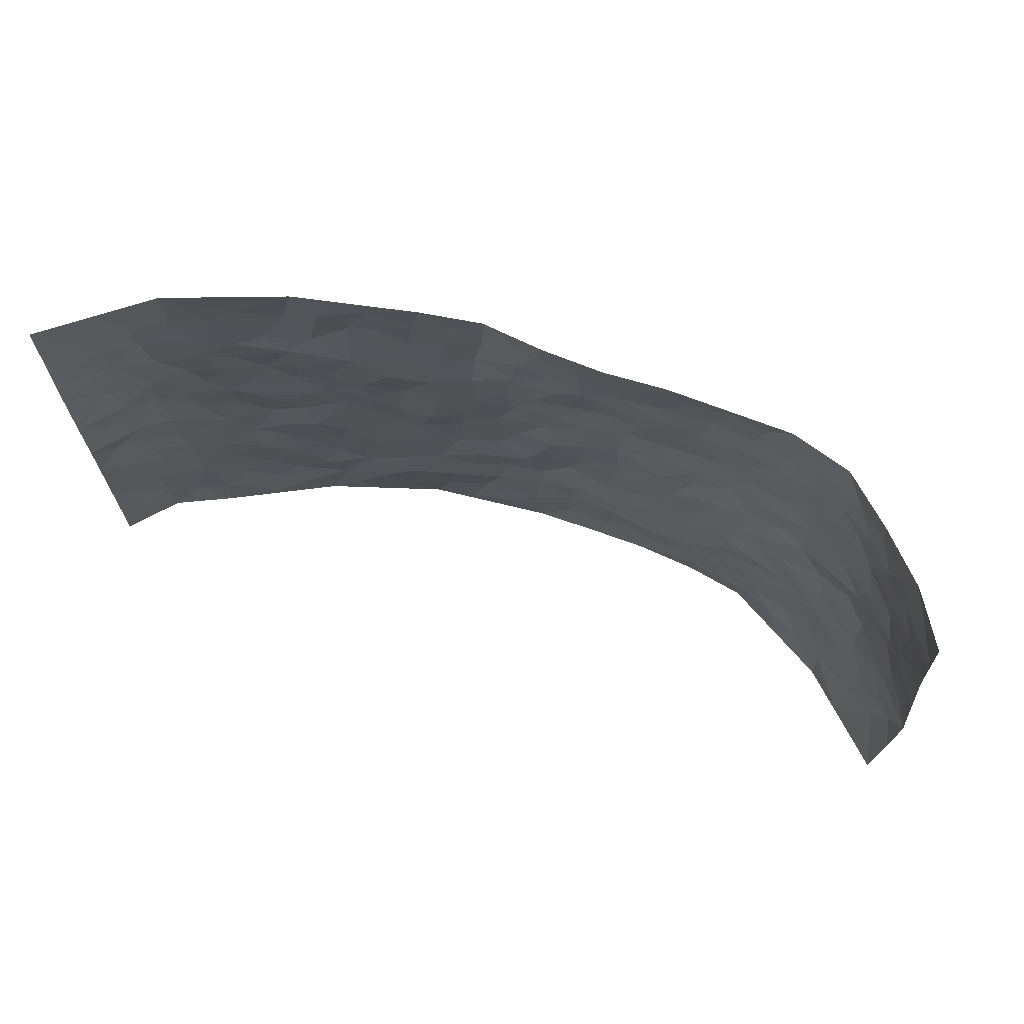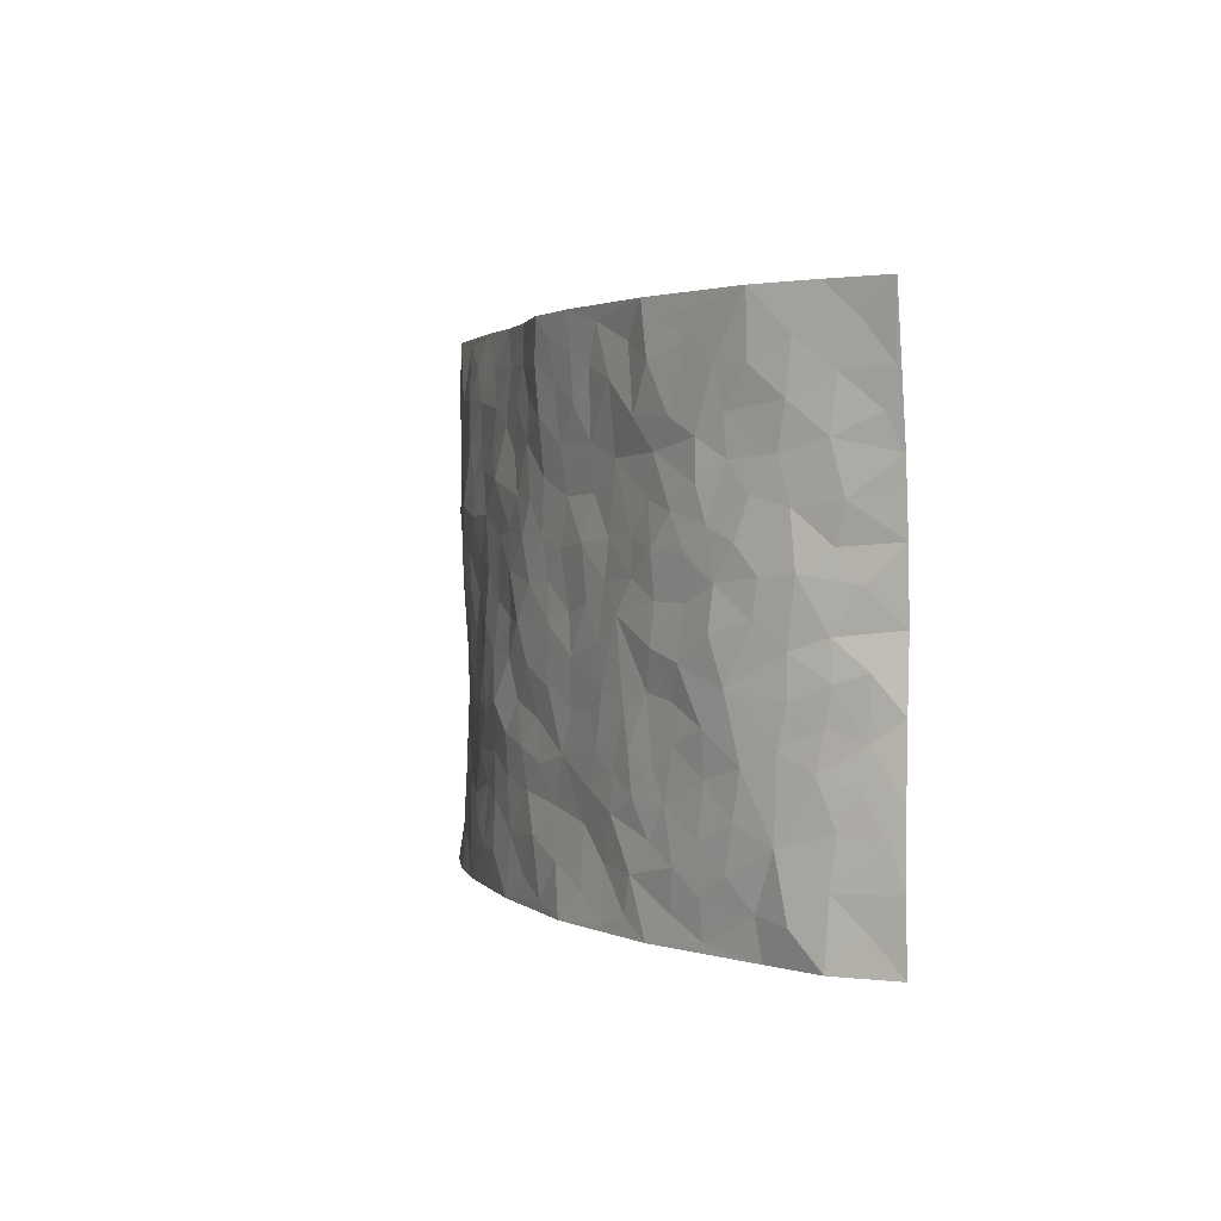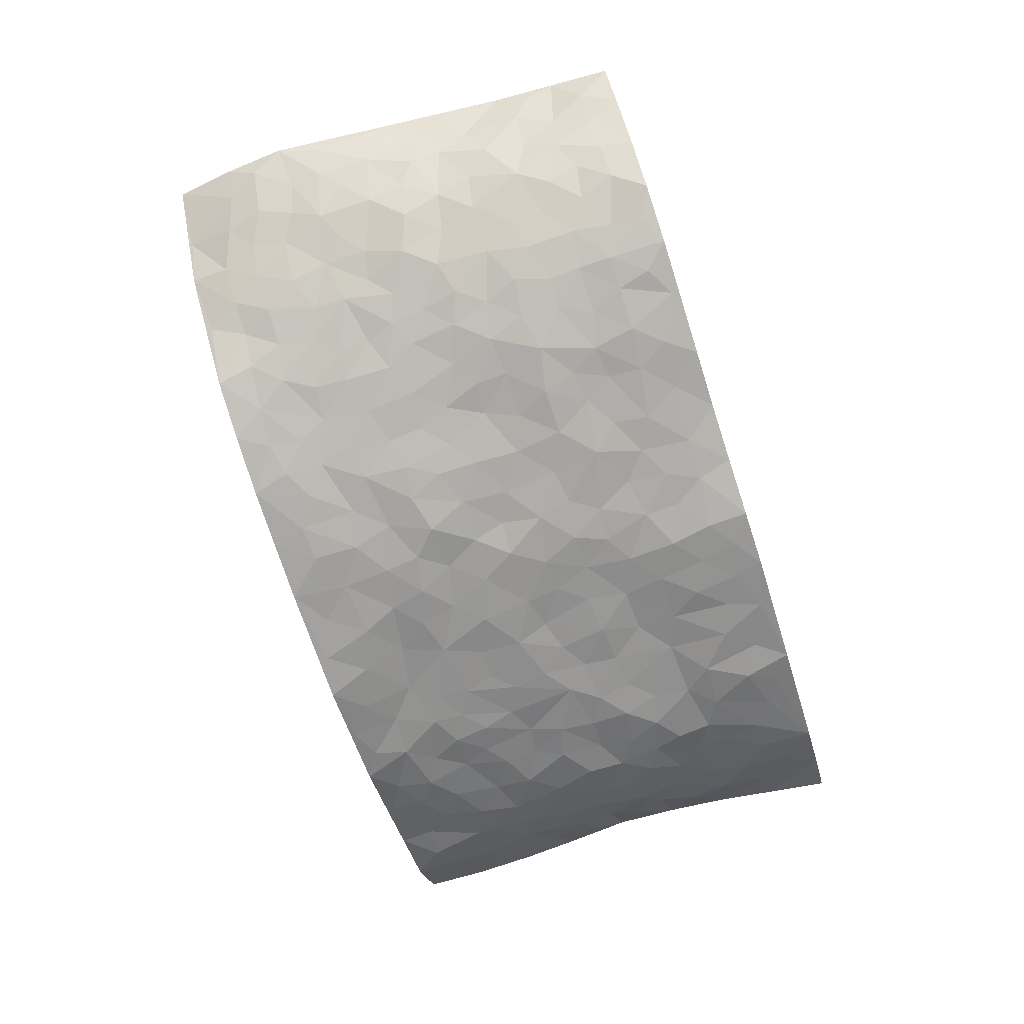
<metadata>
{"format":"obj","ext":"obj","renderer":"f3d","projection":"perspective","resolution":1024,"background":"white","views":[{"elev":70.3,"azim":17.5,"up":"+Y"},{"elev":2.0,"azim":-109.0,"up":"+Y"},{"elev":-73.8,"azim":108.0,"up":"+Z"}]}
</metadata>
<code>
v -0.906 0.002786 0.2166
v -0.9251 0.9958 0.187
v 0.8809 0.009267 0.2508
v 0.8452 0.9947 0.2742
v -0.7675 0.3914 0.0909
v -0.8925 0.4997 0.2243
v -0.8149 0.3572 0.1307
v 0.004591 0.003138 -0.1054
v -0.9059 0.2511 0.2142
v -0.8615 0.3379 0.1768
v -0.7065 0.0007446 0.07898
v -0.9082 0.1267 0.2131
v -0.6927 0.2909 0.04811
v -0.8199 0.001727 0.1272
v -0.8022 0.288 0.1201
v -0.4821 0.001066 -0.02396
v -0.8922 0.1888 0.1987
v -0.2884 0.1664 -0.0598
v -0.7501 0.3209 0.08157
v -0.822 0.12 0.1336
v -0.8654 0.06438 0.177
v -0.768 0.063 0.09242
v -0.655 0.1254 0.03936
v -0.6996 0.07385 0.06883
v -0.8286 0.2068 0.1424
v -0.8548 0.2703 0.1674
v -0.7439 0.1761 0.08045
v -0.6749 0.2085 0.04267
v -0.8192 0.4873 0.1356
v -0.8999 0.3758 0.2184
v -0.7223 0.9959 0.04337
v -0.5272 0.2211 -0.009598
v 0.265 0.1574 -0.08476
v -0.9037 0.7492 0.2122
v -0.3638 0.3924 -0.05416
v -0.7582 0.7515 0.07848
v -0.7758 0.8293 0.08343
v -0.5748 0.4408 -0.007398
v -0.5926 0.6047 -0.001352
v -0.4869 0.9966 -0.0339
v -0.8853 0.6863 0.1988
v -0.6501 0.561 0.02186
v -0.3866 0.7536 -0.03974
v -0.5022 0.2786 -0.02076
v -0.454 0.2242 -0.03623
v -0.4868 0.1611 -0.02104
v -0.4437 0.6356 -0.03457
v -0.3624 0.559 -0.04915
v 0.1691 0.4741 -0.09372
v -0.3296 0.2201 -0.05866
v -0.2079 0.6108 -0.07302
v -0.3707 0.6285 -0.04557
v -0.2986 0.05769 -0.06915
v -0.6195 0.7092 0.005233
v -0.3904 0.1931 -0.0495
v -0.8233 0.6165 0.1402
v -0.03503 0.3489 -0.09425
v 0.06076 0.3403 -0.1094
v 0.2997 0.4523 -0.0731
v -0.09289 0.5515 -0.09188
v -0.1627 0.5561 -0.08047
v 0.09492 0.6303 -0.08909
v -0.6219 0.3445 0.01416
v -0.7287 0.5723 0.06116
v -0.889 0.809 0.1866
v -0.5495 0.1275 -0.004699
v -0.3629 0.01223 -0.05626
v -0.7663 0.465 0.09081
v -0.6039 0.1711 0.015
v -0.5961 0.01744 0.02752
v -0.2437 0.002715 -0.08946
v -0.6007 0.08696 0.01951
v -0.5347 0.05202 -0.001389
v -0.4248 0.03678 -0.03904
v -0.4451 0.1035 -0.03679
v -0.8433 0.684 0.1475
v -0.9084 0.8725 0.1941
v -0.7185 0.5074 0.05577
v 0.001741 0.9969 -0.07141
v -0.7726 0.6738 0.09233
v -0.553 0.3136 -0.006031
v -0.5072 0.4599 -0.02575
v 0.009193 0.5713 -0.09585
v -0.04723 0.4838 -0.09895
v 0.005835 0.4204 -0.09841
v -0.1212 0.1289 -0.09525
v -0.5638 0.669 -0.01351
v -0.8551 0.5617 0.1712
v -0.7138 0.6899 0.05271
v -0.4441 0.296 -0.03906
v -0.6169 0.2662 0.02058
v -0.4956 0.6873 -0.02352
v -0.1705 0.4857 -0.08251
v -0.2595 0.4358 -0.07223
v -0.6372 0.6478 0.01539
v -0.007023 0.1176 -0.1004
v -0.4117 0.5094 -0.04749
v -0.3394 0.2873 -0.05734
v -0.2373 0.5034 -0.06792
v -0.1787 0.3821 -0.08627
v -0.8966 0.6243 0.2201
v -0.6909 0.6215 0.03788
v -0.7842 0.5782 0.09578
v -0.3569 0.1098 -0.04928
v -0.5158 0.5321 -0.02147
v -0.6699 0.4043 0.03076
v -0.1266 0.3256 -0.08759
v -0.1468 0.2502 -0.08829
v -0.5137 0.611 -0.02792
v 0.1113 0.7297 -0.09246
v -0.0002833 0.2161 -0.1027
v -0.07017 0.2745 -0.0997
v 0.008027 0.289 -0.1037
v -0.4243 0.3627 -0.04011
v -0.1919 0.1843 -0.0754
v -0.6453 0.4861 0.01541
v -0.5479 0.38 -0.005848
v -0.485 0.3907 -0.02276
v -0.3043 0.524 -0.06029
v -0.2554 0.3502 -0.07001
v -0.3522 0.4659 -0.05746
v -0.2234 0.2712 -0.07565
v -0.0889 0.4125 -0.09485
v -0.5858 0.5301 0.002237
v -0.08902 0.1996 -0.09438
v -0.2103 0.09383 -0.08371
v -0.3943 0.2576 -0.04751
v -0.8673 0.438 0.1772
v -0.8237 0.4202 0.1348
v 0.0956 0.4232 -0.09929
v 0.2123 0.238 -0.09219
v 0.0856 0.517 -0.09218
v 0.0222 0.4885 -0.09143
v 0.1699 0.3936 -0.0965
v 0.7612 0.4985 0.09391
v 0.2234 0.4341 -0.08486
v 0.2688 0.3136 -0.08021
v 0.1636 0.5681 -0.08899
v 0.1245 0.9968 -0.06186
v -0.2903 0.6197 -0.06355
v 0.4279 0.8812 -0.06176
v 0.4929 0.9992 -0.0483
v -0.2127 0.7802 -0.07529
v -0.05731 0.8632 -0.08142
v -0.3181 0.3481 -0.06009
v -0.4548 0.5652 -0.03711
v -0.0703 0.05348 -0.09628
v -0.1555 0.023 -0.0942
v 0.1274 0.002958 -0.1022
v 0.01524 0.8589 -0.08126
v -0.01445 0.6994 -0.08893
v 0.4253 0.1974 -0.05678
v 0.3441 0.2901 -0.06786
v 0.589 0.5263 -0.009946
v 0.5262 0.5466 -0.03622
v 0.4593 0.1357 -0.0508
v 0.5226 0.2278 -0.02691
v 0.4163 0.3616 -0.05384
v 0.02518 0.6402 -0.09071
v -0.05741 0.6273 -0.09333
v -0.1449 0.7285 -0.08165
v -0.08477 0.6924 -0.08817
v -0.05847 0.7903 -0.08499
v -0.1341 0.6322 -0.08235
v 0.02324 0.7741 -0.0818
v 0.2471 0.9975 -0.06421
v -0.01716 0.9258 -0.07891
v -0.2682 0.8451 -0.07105
v -0.1984 0.8795 -0.08056
v -0.3128 0.7797 -0.05592
v -0.2439 0.9984 -0.07482
v -0.2251 0.6956 -0.0669
v -0.3141 0.6994 -0.05038
v -0.1389 0.8285 -0.08898
v -0.121 0.9972 -0.08977
v 0.221 0.7458 -0.08137
v 0.1768 0.6671 -0.08953
v 0.3309 0.596 -0.07674
v 0.2638 0.5244 -0.07618
v 0.2704 0.6661 -0.08808
v 0.4274 0.745 -0.06327
v 0.3608 0.684 -0.08064
v 0.2899 0.7337 -0.08004
v 0.06969 0.9275 -0.07393
v 0.08124 0.8225 -0.0801
v 0.1473 0.8571 -0.07934
v 0.2532 0.8731 -0.07645
v 0.3252 0.7945 -0.07759
v 0.2358 0.5968 -0.08302
v -0.8404 0.8657 0.1356
v -0.6698 0.8151 0.02995
v -0.8302 0.7733 0.1285
v -0.8239 0.9965 0.1156
v -0.8735 0.9378 0.1579
v -0.7852 0.9192 0.08858
v -0.7192 0.883 0.04709
v -0.5995 0.9273 0.0002828
v -0.6535 0.8839 0.01862
v -0.6732 0.7443 0.03424
v -0.556 0.8126 -0.01444
v -0.614 0.7799 0.00638
v -0.5096 0.8992 -0.03222
v -0.39 0.8775 -0.05165
v -0.5417 0.9583 -0.01811
v -0.4626 0.8151 -0.03756
v -0.44 0.9345 -0.03727
v -0.3438 0.9718 -0.05719
v -0.5065 0.7599 -0.02042
v -0.3193 0.9007 -0.06092
v -0.2579 0.9298 -0.073
v 0.1583 0.7845 -0.08192
v 0.2573 0.8041 -0.07586
v 0.1902 0.9322 -0.06904
v 0.3962 0.8135 -0.06564
v 0.341 0.8815 -0.07495
v 0.3844 0.9827 -0.0577
v 0.2918 0.9379 -0.07191
v 0.4454 0.949 -0.05924
v 0.3825 0.4943 -0.06278
v 0.3292 0.53 -0.07586
v 0.4858 0.6042 -0.04718
v 0.4366 0.6654 -0.06383
v 0.4104 0.5887 -0.06894
v 0.3568 0.1909 -0.06636
v 0.481 0.3351 -0.03268
v 0.4615 0.5224 -0.05162
v 0.3502 0.3887 -0.06893
v -0.1229 0.9136 -0.09085
v -0.183 0.9571 -0.08445
v 0.3261 0.1334 -0.07793
v 0.6028 0.01593 0.01004
v 0.2049 0.3337 -0.09523
v 0.2741 0.3852 -0.07875
v 0.5808 0.2479 -0.006791
v 0.6991 0.9984 0.07778
v 0.9075 0.2535 0.2146
v 0.4942 0.813 -0.04762
v 0.7043 0.4894 0.04617
v 0.4912 0.7476 -0.04831
v 0.8831 0.4992 0.2386
v 0.6582 0.2951 0.02912
v 0.509 0.4684 -0.03253
v 0.7551 0.3122 0.08121
v 0.5591 0.4165 -0.0145
v 0.4965 0.003548 -0.05404
v 0.09338 0.2528 -0.09865
v 0.5076 0.07848 -0.03896
v 0.1387 0.3191 -0.1031
v 0.4191 0.2675 -0.05433
v 0.8292 0.2668 0.1445
v 0.6369 0.4628 0.008367
v 0.5731 0.08369 -0.004688
v 0.45 0.4262 -0.04813
v 0.6018 0.373 0.003697
v 0.2903 0.233 -0.07859
v 0.4798 0.2721 -0.03934
v 0.2708 0.07938 -0.09312
v 0.3747 0.003167 -0.08141
v 0.2514 0.002646 -0.09665
v 0.2067 0.1152 -0.09842
v 0.07128 0.1704 -0.104
v 0.1487 0.1897 -0.09498
v 0.6086 0.1484 0.0008647
v 0.7544 0.4253 0.07965
v 0.7262 0.2221 0.07075
v 0.6413 0.08139 0.02265
v 0.6598 0.3857 0.02593
v 0.7026 0.3405 0.05032
v 0.8385 0.3281 0.1513
v 0.7198 0.5689 0.0709
v 0.6784 0.1461 0.04091
v 0.7381 0.1506 0.08139
v 0.8014 0.369 0.1231
v 0.877 0.3518 0.194
v 0.8322 0.4401 0.1582
v 0.5796 0.3135 -0.009089
v 0.7835 0.1068 0.1179
v 0.3386 0.06392 -0.07947
v 0.417 0.06954 -0.0642
v 0.07591 0.07871 -0.1074
v 0.1476 0.07298 -0.1044
v 0.8594 0.7463 0.2605
v 0.7094 0.0799 0.06731
v 0.6484 0.2165 0.01937
v 0.8809 0.4258 0.2161
v 0.8381 0.5093 0.1814
v 0.7777 0.2518 0.1039
v 0.5328 0.1493 -0.02503
v 0.7077 0.002832 0.07594
v 0.5027 0.3947 -0.03205
v 0.864 0.06836 0.2098
v 0.8981 0.1309 0.228
v 0.8033 0.1816 0.123
v 0.8451 0.1266 0.1672
v 0.7761 0.0128 0.1428
v 0.8791 0.1906 0.1864
v 0.6523 0.5564 0.03031
v 0.6746 0.6339 0.0412
v 0.5833 0.6362 -0.015
v 0.7763 0.6917 0.1302
v 0.6228 0.7723 0.01003
v 0.8589 0.6231 0.2319
v 0.7339 0.6426 0.08899
v 0.7989 0.595 0.1481
v 0.7105 0.7446 0.06517
v 0.8004 0.5314 0.1335
v 0.8378 0.5729 0.1952
v 0.8162 0.6582 0.183
v 0.6312 0.6932 0.013
v 0.5665 0.7247 -0.02492
v 0.5133 0.675 -0.04472
v 0.7836 0.8516 0.1629
v 0.6871 0.8717 0.05832
v 0.76 0.7767 0.1273
v 0.8155 0.7765 0.1929
v 0.7391 0.8444 0.1036
v 0.8509 0.8706 0.2648
v 0.6769 0.8039 0.043
v 0.8438 0.8083 0.2427
v 0.7087 0.9316 0.07873
v 0.7828 0.9963 0.169
v 0.6095 0.9989 -0.008172
v 0.7619 0.9251 0.1385
v 0.8164 0.9259 0.2074
v 0.6493 0.9354 0.02433
v 0.5566 0.9024 -0.02695
v 0.4952 0.8824 -0.05021
v 0.5513 0.9705 -0.02929
v 0.5683 0.8227 -0.02091
v 0.6262 0.8617 0.0118
f 29 6 128
f 12 21 20
f 26 10 9
f 55 45 46
f 27 19 15
f 26 9 17
f 101 6 88
f 12 1 21
f 7 15 19
f 125 86 96
f 84 123 85
f 129 29 128
f 25 27 15
f 12 20 17
f 73 75 66
f 22 14 11
f 26 17 25
f 9 12 17
f 25 15 26
f 5 129 7
f 52 146 48
f 55 18 50
f 7 19 5
f 20 27 25
f 124 82 105
f 41 76 34
f 20 14 22
f 14 20 21
f 14 21 1
f 24 22 11
f 24 27 22
f 72 66 69
f 69 32 91
f 70 24 11
f 24 23 27
f 17 20 25
f 27 20 22
f 10 15 7
f 10 26 15
f 23 28 27
f 27 13 19
f 28 23 69
f 13 27 28
f 119 121 94
f 10 7 129
f 6 30 128
f 9 10 30
f 36 192 80
f 80 102 89
f 118 81 44
f 64 103 78
f 115 126 86
f 45 32 46
f 91 63 13
f 129 68 29
f 95 87 54
f 95 54 199
f 202 40 204
f 82 97 105
f 29 88 6
f 18 55 104
f 148 126 71
f 38 82 124
f 50 18 122
f 117 82 38
f 5 19 106
f 82 117 118
f 80 64 102
f 127 45 55
f 194 77 190
f 98 35 114
f 39 124 105
f 127 50 98
f 106 19 13
f 66 75 46
f 39 95 42
f 63 117 38
f 95 89 102
f 101 56 76
f 51 140 99
f 18 53 126
f 62 83 132
f 45 127 90
f 112 113 57
f 103 29 68
f 130 85 58
f 109 39 105
f 35 94 121
f 113 246 58
f 151 165 163
f 120 100 94
f 114 127 98
f 192 190 65
f 95 39 87
f 36 191 37
f 67 104 74
f 56 101 88
f 13 63 106
f 192 34 76
f 268 241 243
f 108 115 125
f 93 84 60
f 133 84 85
f 156 288 157
f 101 76 41
f 80 103 64
f 105 97 146
f 99 61 51
f 92 109 47
f 125 96 111
f 158 227 153
f 75 104 55
f 69 66 32
f 81 91 32
f 106 78 68
f 42 64 78
f 77 34 65
f 24 70 72
f 75 73 16
f 16 71 67
f 2 34 77
f 13 28 91
f 103 56 88
f 56 80 76
f 72 69 23
f 11 16 70
f 16 73 70
f 16 67 74
f 115 18 126
f 24 72 23
f 73 72 70
f 16 74 75
f 72 73 66
f 32 45 44
f 84 83 60
f 66 46 32
f 78 106 116
f 117 63 81
f 67 53 104
f 103 68 78
f 69 91 28
f 36 80 89
f 106 38 116
f 106 68 5
f 81 118 117
f 62 132 138
f 32 44 81
f 53 67 71
f 57 58 85
f 123 100 107
f 93 60 61
f 33 230 224
f 8 96 147
f 132 133 130
f 140 48 119
f 93 100 123
f 122 98 50
f 164 60 160
f 53 71 126
f 125 112 108
f 193 194 195
f 75 55 46
f 63 91 81
f 56 103 80
f 196 198 31
f 18 104 53
f 121 48 97
f 38 106 63
f 118 97 82
f 97 35 121
f 51 172 140
f 130 134 49
f 87 39 109
f 288 252 263
f 97 114 35
f 47 43 92
f 57 113 58
f 248 130 58
f 34 101 41
f 114 90 127
f 116 124 42
f 145 94 35
f 118 114 97
f 167 79 175
f 98 145 35
f 85 123 57
f 43 47 52
f 199 36 89
f 42 78 116
f 159 83 62
f 88 29 103
f 74 104 75
f 118 44 90
f 173 140 172
f 42 95 102
f 190 192 37
f 65 190 77
f 89 95 199
f 125 111 112
f 92 87 109
f 18 115 122
f 177 180 176
f 112 57 107
f 109 105 146
f 93 94 100
f 285 286 275
f 96 86 147
f 137 232 131
f 57 123 107
f 87 92 208
f 49 134 136
f 132 130 49
f 161 164 162
f 50 127 55
f 122 108 107
f 122 107 100
f 48 140 52
f 118 90 114
f 99 119 94
f 123 84 93
f 36 37 192
f 48 121 119
f 120 122 100
f 39 42 124
f 38 124 116
f 248 58 246
f 44 45 90
f 98 122 120
f 146 52 47
f 94 93 99
f 168 209 170
f 212 183 188
f 202 197 200
f 42 102 64
f 107 108 112
f 99 93 61
f 8 280 96
f 112 111 113
f 125 115 86
f 115 108 122
f 128 30 10
f 5 68 129
f 10 129 128
f 132 49 138
f 83 84 133
f 130 133 85
f 83 133 132
f 248 134 130
f 156 152 224
f 151 110 165
f 212 186 211
f 153 224 249
f 254 251 244
f 246 261 262
f 225 158 249
f 49 136 179
f 185 184 150
f 214 188 181
f 181 188 182
f 161 163 174
f 143 170 172
f 110 211 185
f 184 79 167
f 174 228 169
f 62 110 159
f 163 150 144
f 210 169 229
f 170 143 168
f 176 211 110
f 98 120 145
f 94 145 120
f 48 146 97
f 109 146 47
f 148 86 126
f 147 86 148
f 71 8 148
f 8 147 148
f 244 276 254
f 232 136 134
f 174 143 161
f 60 83 160
f 163 162 151
f 159 160 83
f 261 281 262
f 259 281 149
f 219 220 59
f 246 113 111
f 33 255 131
f 157 256 152
f 137 255 153
f 230 278 279
f 262 260 33
f 154 155 242
f 131 255 137
f 248 131 232
f 281 280 149
f 259 258 278
f 220 179 59
f 159 151 160
f 162 160 151
f 164 61 60
f 228 174 144
f 144 174 163
f 159 110 151
f 161 172 164
f 186 184 185
f 161 162 163
f 61 164 51
f 160 162 164
f 187 217 213
f 150 163 165
f 205 202 200
f 79 184 139
f 170 43 173
f 174 169 143
f 161 143 172
f 167 144 150
f 176 180 183
f 172 170 173
f 223 226 221
f 185 150 165
f 99 140 119
f 207 206 203
f 172 51 164
f 43 52 173
f 173 52 140
f 167 175 228
f 228 229 169
f 210 168 169
f 177 110 62
f 189 138 179
f 62 138 177
f 136 232 233
f 181 182 222
f 150 184 167
f 178 180 189
f 49 179 138
f 177 138 189
f 180 178 182
f 178 179 220
f 307 308 304
f 222 223 221
f 215 187 188
f 176 183 212
f 187 213 186
f 214 215 188
f 185 211 186
f 237 181 239
f 182 188 183
f 110 185 165
f 216 215 141
f 211 176 212
f 182 183 180
f 176 110 177
f 213 184 186
f 178 189 179
f 177 189 180
f 195 190 37
f 197 198 200
f 195 194 190
f 34 192 65
f 80 192 76
f 37 196 195
f 194 2 77
f 193 2 194
f 196 37 191
f 31 193 195
f 198 196 191
f 31 195 196
f 199 201 191
f 197 204 31
f 198 191 201
f 31 198 197
f 201 199 54
f 36 199 191
f 54 208 201
f 208 43 205
f 208 54 87
f 198 201 200
f 206 205 203
f 43 170 203
f 210 207 209
f 40 202 206
f 31 204 40
f 197 202 204
f 208 205 200
f 43 203 205
f 205 206 202
f 203 209 207
f 171 40 207
f 40 206 207
f 208 200 201
f 43 208 92
f 170 209 203
f 168 143 169
f 207 210 171
f 168 210 209
f 188 187 212
f 212 187 186
f 166 139 213
f 184 213 139
f 237 214 181
f 215 214 141
f 216 141 218
f 213 217 166
f 142 166 216
f 217 216 166
f 187 215 217
f 216 217 215
f 237 141 214
f 142 216 218
f 223 222 182
f 179 136 59
f 223 220 219
f 267 238 251
f 237 327 141
f 223 182 178
f 158 290 253
f 220 223 178
f 59 233 227
f 233 59 136
f 248 246 131
f 153 249 158
f 251 254 267
f 223 219 226
f 111 261 246
f 297 251 238
f 276 256 157
f 167 228 144
f 229 228 175
f 175 171 229
f 229 171 210
f 260 257 33
f 265 271 272
f 266 289 283
f 269 243 250
f 249 224 152
f 266 283 271
f 227 233 137
f 253 227 158
f 325 313 320
f 135 264 275
f 310 329 239
f 270 298 297
f 249 256 225
f 275 273 269
f 311 222 221
f 155 154 299
f 234 276 157
f 310 311 299
f 222 239 181
f 221 226 155
f 266 263 252
f 242 290 244
f 264 273 275
f 273 264 243
f 242 244 154
f 276 290 225
f 288 234 157
f 240 282 302
f 275 286 306
f 225 290 158
f 234 263 284
f 241 254 276
f 233 232 137
f 137 153 227
f 264 135 238
f 244 251 154
f 260 259 257
f 227 253 219
f 33 224 255
f 154 297 299
f 240 302 307
f 297 154 251
f 264 268 243
f 253 226 219
f 271 284 263
f 277 294 293
f 290 242 253
f 241 234 284
f 59 227 219
f 242 155 226
f 252 245 231
f 157 152 156
f 257 230 33
f 152 256 249
f 278 230 257
f 262 33 131
f 224 153 255
f 259 278 257
f 134 248 232
f 230 279 224
f 96 261 111
f 261 96 280
f 280 281 261
f 246 262 131
f 252 247 245
f 268 267 241
f 283 277 272
f 288 247 252
f 275 274 285
f 295 291 294
f 267 268 264
f 263 234 288
f 309 310 299
f 290 276 244
f 283 272 271
f 267 254 241
f 265 243 241
f 236 240 285
f 297 238 270
f 303 305 298
f 241 276 234
f 221 155 299
f 272 277 293
f 250 243 287
f 286 285 240
f 284 271 265
f 271 263 266
f 295 3 291
f 225 256 276
f 241 284 265
f 289 266 231
f 3 292 291
f 321 235 323
f 293 294 296
f 279 278 258
f 245 279 258
f 279 156 224
f 260 281 259
f 280 8 149
f 262 281 260
f 231 266 252
f 267 264 238
f 306 304 270
f 283 289 295
f 243 269 273
f 236 269 250
f 294 292 296
f 274 236 285
f 269 274 275
f 250 287 293
f 245 289 231
f 236 274 269
f 156 279 247
f 242 226 253
f 247 279 245
f 243 265 287
f 288 156 247
f 265 272 293
f 296 292 236
f 293 287 265
f 295 294 277
f 277 283 295
f 236 250 296
f 289 3 295
f 292 294 291
f 293 296 250
f 300 304 308
f 325 320 235
f 329 330 326
f 270 304 303
f 270 303 298
f 309 305 301
f 135 306 270
f 299 297 298
f 298 309 299
f 238 135 270
f 300 314 305
f 303 300 305
f 304 306 307
f 300 303 304
f 282 319 315
f 322 325 235
f 275 306 135
f 307 306 286
f 240 307 286
f 308 307 302
f 302 282 308
f 308 282 315
f 305 309 298
f 310 309 301
f 310 301 329
f 310 239 311
f 222 311 239
f 299 311 221
f 319 312 315
f 312 323 316
f 301 305 318
f 305 314 316
f 300 308 315
f 316 314 312
f 312 314 315
f 315 314 300
f 323 312 324
f 316 313 318
f 282 4 317
f 330 313 325
f 4 321 324
f 235 320 323
f 282 317 319
f 312 319 317
f 326 325 322
f 316 320 313
f 316 318 305
f 142 218 327
f 327 218 141
f 316 323 320
f 324 312 317
f 4 324 317
f 321 323 324
f 318 313 330
f 328 326 322
f 326 327 329
f 329 327 237
f 326 328 327
f 322 142 328
f 327 328 142
f 329 237 239
f 301 318 330
f 326 330 325
f 330 329 301

</code>
